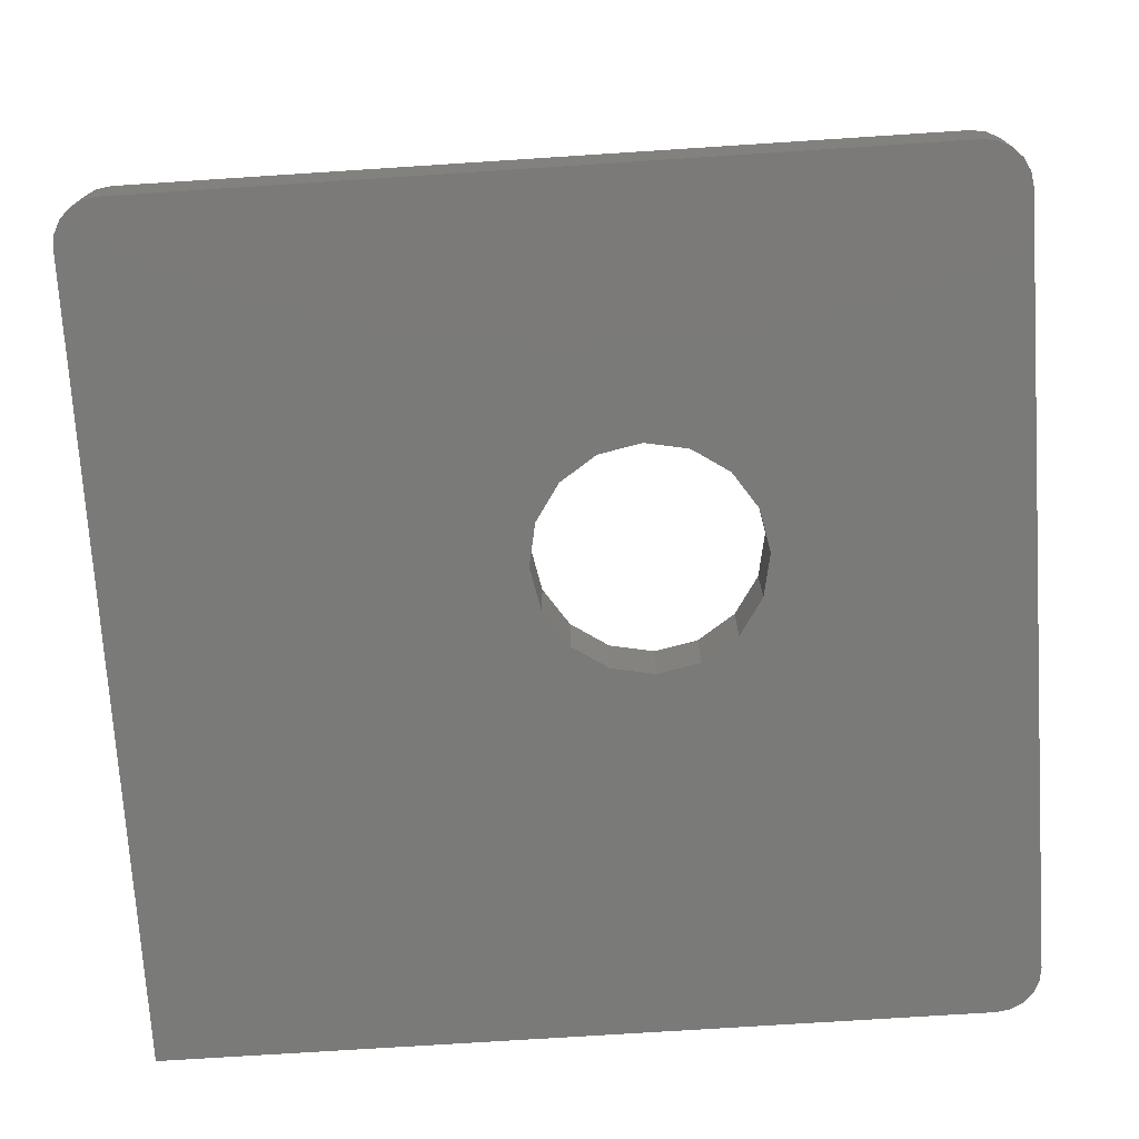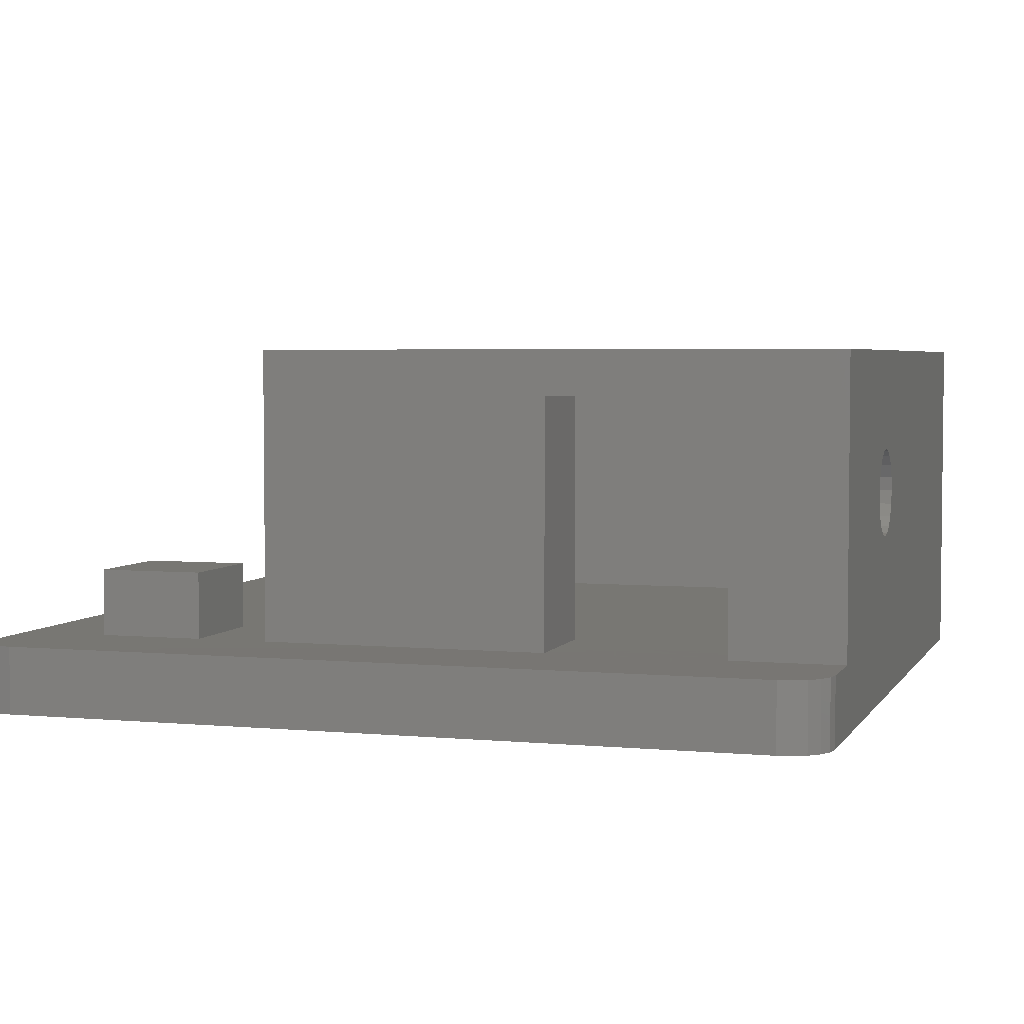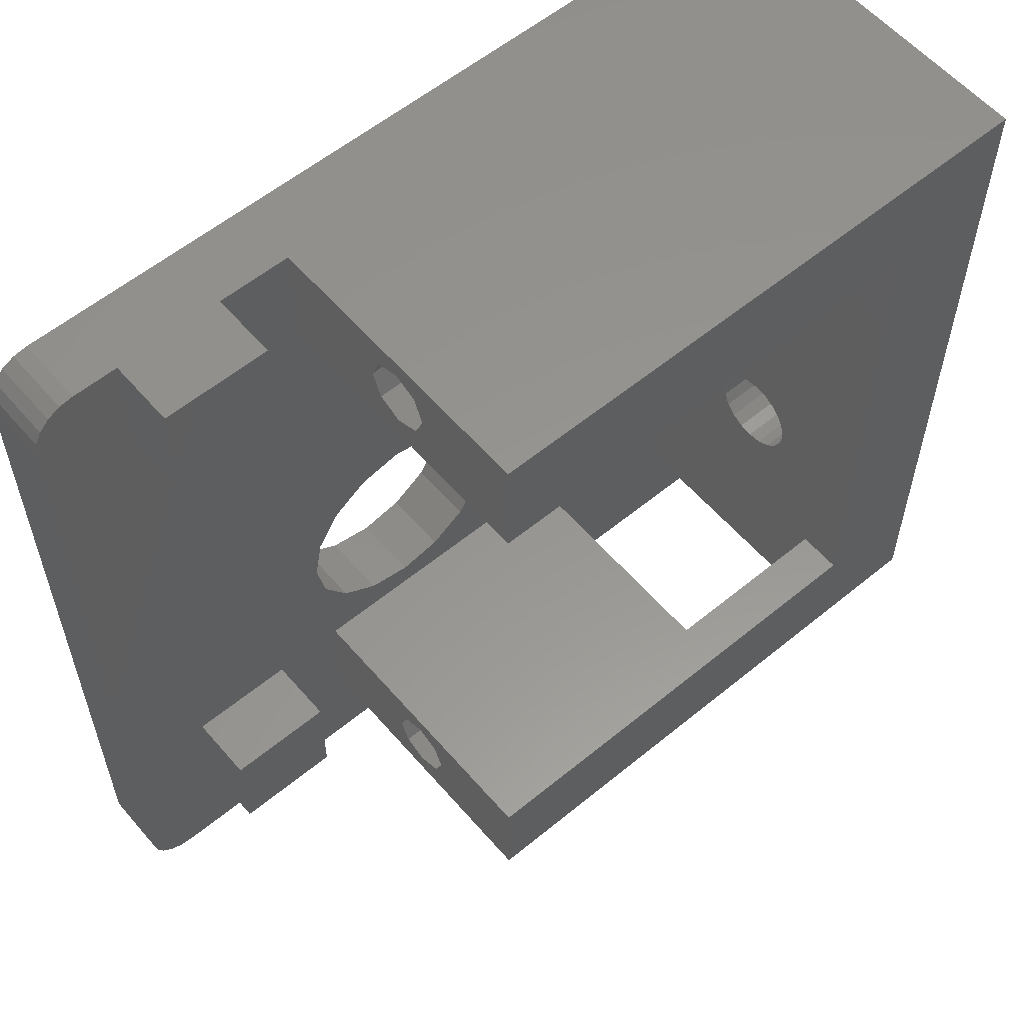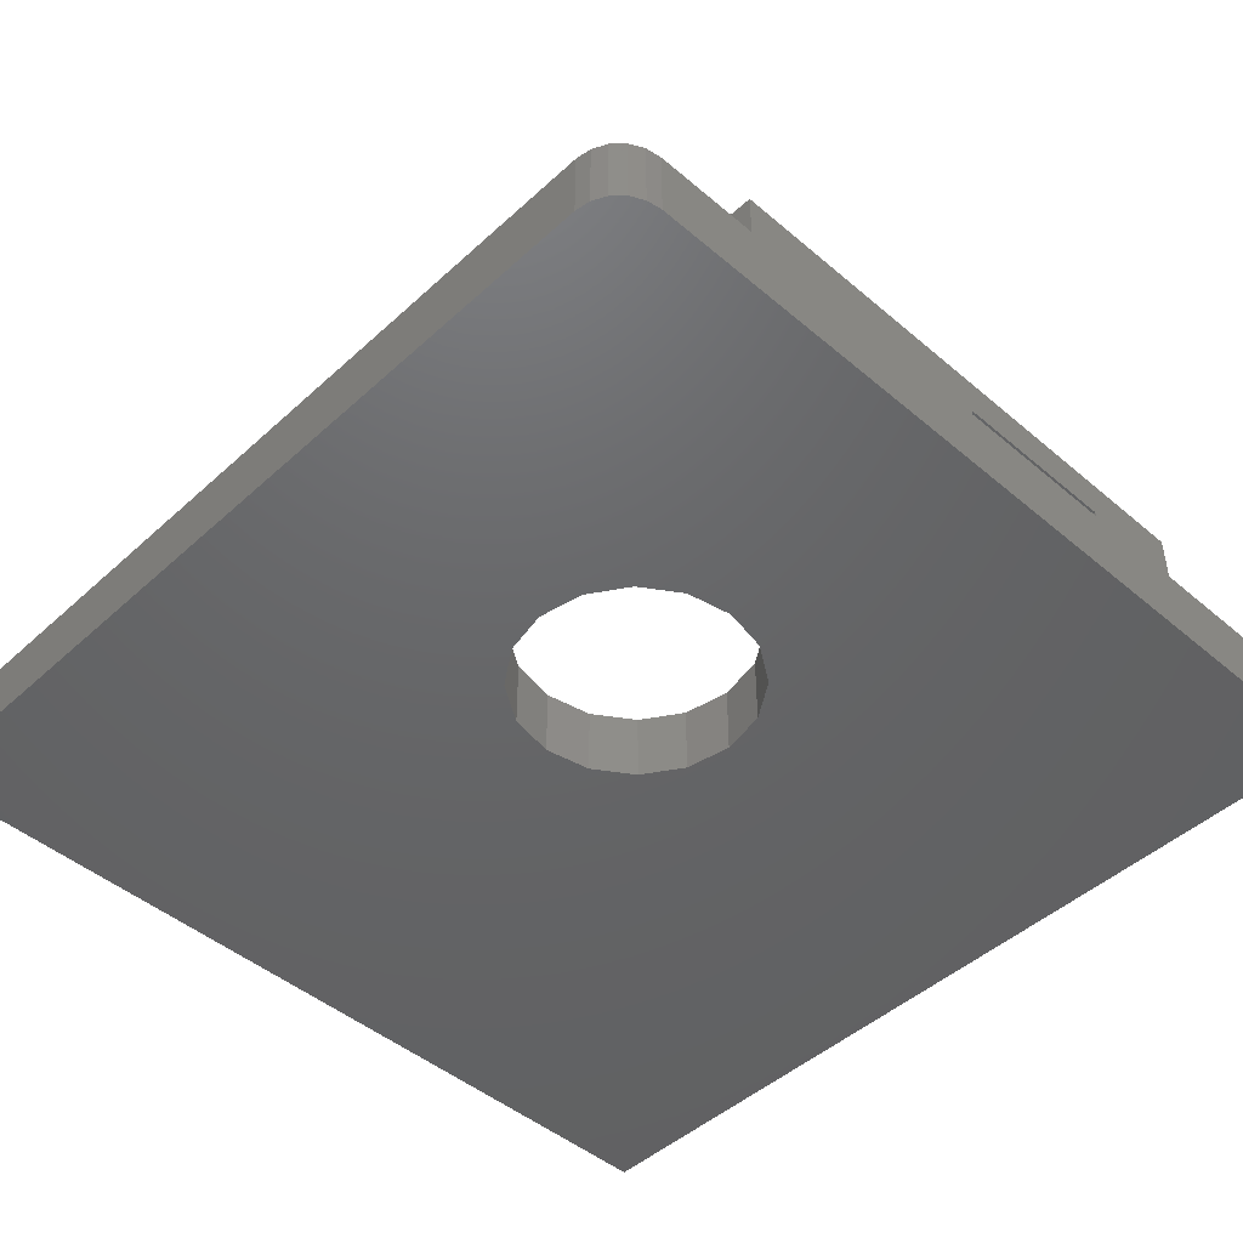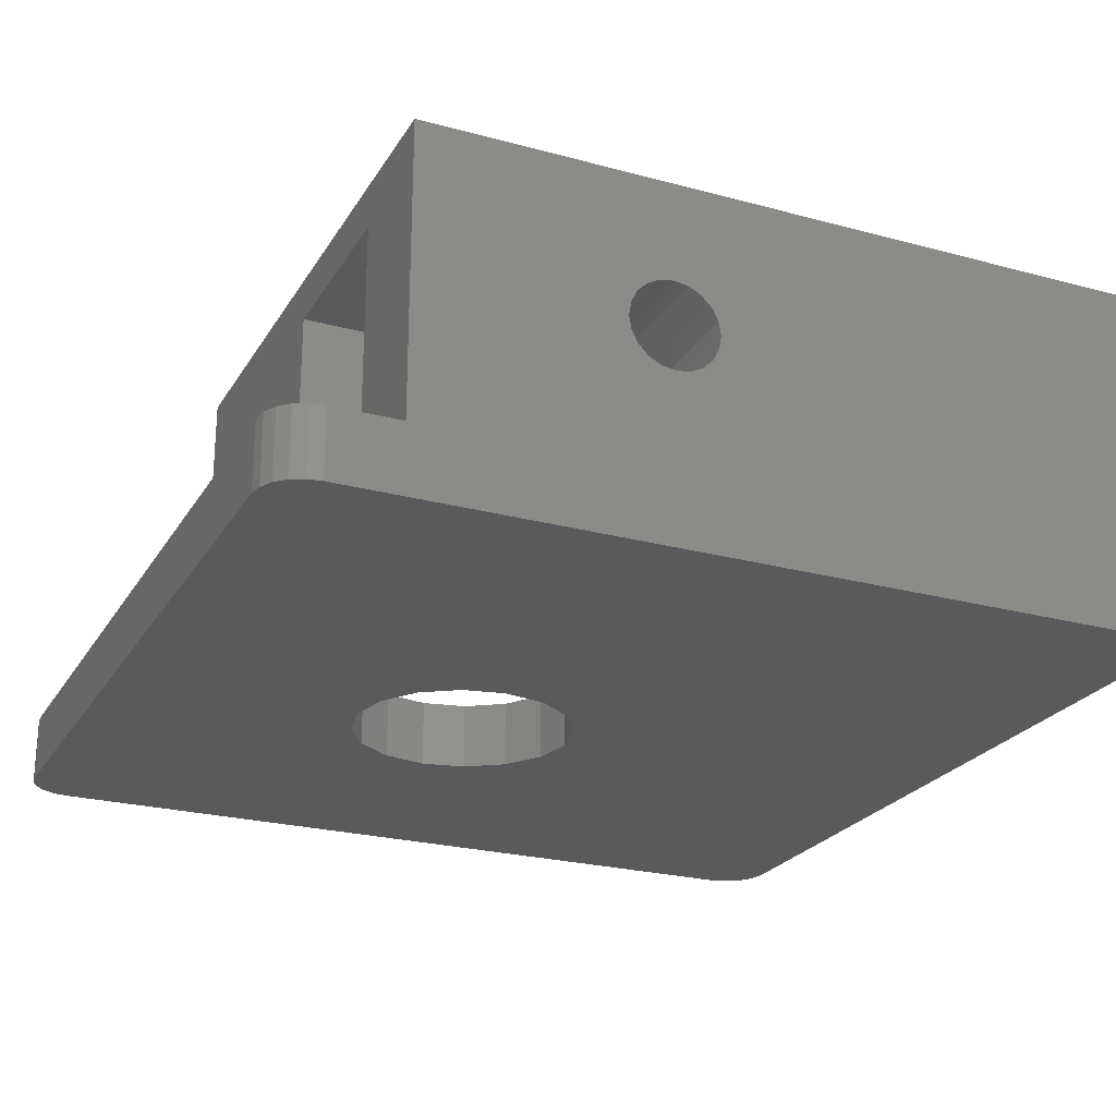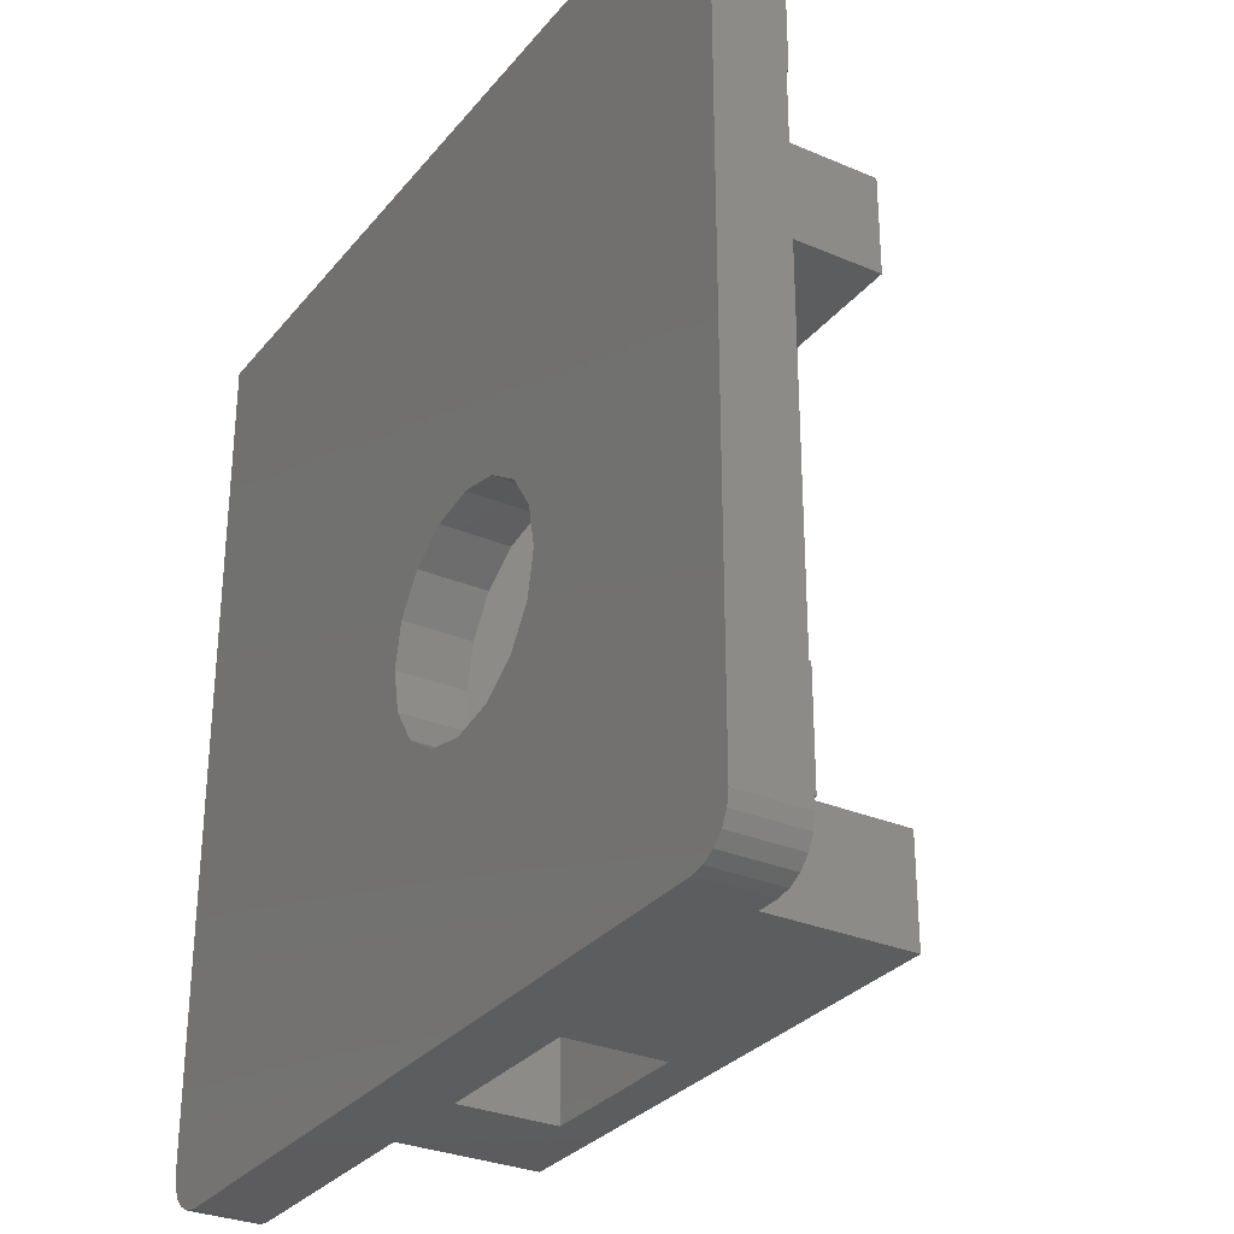
<metadata>
{"format":"stl","ext":"stl","renderer":"f3d","projection":"perspective","resolution":1024,"background":"white","views":[{"elev":-73.2,"azim":-86.3,"up":"+Z"},{"elev":3.9,"azim":17.4,"up":"+Z"},{"elev":57.9,"azim":-40.4,"up":"+Y"},{"elev":-46.6,"azim":-44.0,"up":"+Z"},{"elev":-24.1,"azim":65.9,"up":"+Z"},{"elev":-30.3,"azim":-121.7,"up":"+Y"}]}
</metadata>
<code>
# stl→obj: 182 verts, 372 faces
v 2 34 3
v 4 29.2 3
v 4 34 3
v 0 32 3
v 4 4.8 3
v 11.78 12.91 3
v 11.4 11 3
v 8.75 4.8 3
v 8.75 29.2 3
v 12 29.2 3
v 12 34 3
v 8.75 34 3
v 33 29.2 3
v 25 4.8 3
v 33 0 3
v 21.02 12.91 3
v 21.4 11 3
v 19.94 14.54 3
v 20 29.2 3
v 18.31 15.62 3
v 16.4 16 3
v 14.49 15.62 3
v 12.86 14.54 3
v 38 -3 3
v 38 0 3
v 36 -5 3
v 37.9 -3.618 3
v 37.62 -4.176 3
v 37.18 -4.618 3
v 36.62 -4.902 3
v 25 0 3
v 2 -5 3
v 12 0 3
v 12.86 7.464 3
v 12 4.8 3
v 8.75 0 3
v 4 0 3
v 0 -3 3
v 1.382 33.9 3
v 0.8244 33.62 3
v 0.382 33.18 3
v 1.382 -4.902 3
v 0.09789 32.62 3
v 0.8244 -4.618 3
v 0.382 -4.176 3
v 0.09789 -3.618 3
v 21.02 9.087 3
v 19.94 7.464 3
v 18.31 6.381 3
v 16.4 6 3
v 14.49 6.381 3
v 11.78 9.087 3
v 20 34 3
v 2 -5 0
v 36 -5 0
v 38 34 16
v 38 13 9.5
v 38 34 0
v 38 12.9 10.12
v 38 12.62 10.68
v 38 12.18 11.12
v 38 11.62 11.4
v 38 0 16
v 38 11 11.5
v 38 9.098 10.12
v 38 9 9.5
v 38 9.382 10.68
v 38 9.824 11.12
v 38 10.38 11.4
v 38 12.9 8.882
v 38 12.62 8.324
v 38 12.18 7.882
v 38 11.62 7.598
v 38 11 7.5
v 38 10.38 7.598
v 38 9.098 8.882
v 38 9.382 8.324
v 38 9.824 7.882
v 38 -3 0
v 37.9 -3.618 0
v 37.62 -4.176 0
v 0 32 0
v 0.09789 32.62 0
v 0.382 33.18 0
v 20 34 16
v 2 34 0
v 21.02 9.087 0
v 21.4 11 0
v 19.94 7.464 0
v 18.31 6.381 0
v 16.4 6 0
v 0 -3 0
v 11.4 11 0
v 11.78 9.087 0
v 14.49 6.381 0
v 12.86 7.464 0
v 1.382 -4.902 0
v 0.8244 -4.618 0
v 0.382 -4.176 0
v 1.382 33.9 0
v 0.09789 -3.618 0
v 0.8244 33.62 0
v 37.18 -4.618 0
v 36.62 -4.902 0
v 21.02 12.91 0
v 19.94 14.54 0
v 18.31 15.62 0
v 16.4 16 0
v 14.49 15.62 0
v 12.86 14.54 0
v 11.78 12.91 0
v 12 4 9.5
v 12 4.8 16
v 12 3.561 8.439
v 12 2.5 8
v 12 1.439 8.439
v 12 1 9.5
v 12 3.561 10.56
v 12 2.5 11
v 12 0 16
v 12 1.439 10.56
v 33 29.2 16
v 20 29.2 16
v 12 34 16
v 12 29.2 16
v 33 4.8 16
v 25 0 14
v 25 4.8 14
v 33 4.8 14
v 33 0 14
v 17 3.561 10.56
v 17 2.5 11
v 17 4 9.5
v 17 1.439 8.439
v 17 2.5 8
v 17 3.561 8.439
v 17 1.439 10.56
v 17 1 9.5
v 4 4.8 6
v 4 0 6
v 8.75 0 6
v 8.75 4.8 6
v 12 33.2 9.5
v 12 32.76 8.439
v 12 31.7 8
v 12 30.64 8.439
v 12 30.2 9.5
v 12 32.76 10.56
v 12 31.7 11
v 12 30.64 10.56
v 17 32.76 10.56
v 17 31.7 11
v 17 33.2 9.5
v 17 30.64 8.439
v 17 31.7 8
v 17 32.76 8.439
v 17 30.64 10.56
v 17 30.2 9.5
v 4 34 6
v 4 29.2 6
v 8.75 29.2 6
v 8.75 34 6
v 33 13 9.5
v 33 12.9 8.882
v 33 12.62 8.324
v 33 12.18 7.882
v 33 11.62 7.598
v 33 11 7.5
v 33 9.098 8.882
v 33 9 9.5
v 33 9.382 8.324
v 33 10.38 7.598
v 33 9.824 7.882
v 33 12.9 10.12
v 33 12.62 10.68
v 33 12.18 11.12
v 33 11.62 11.4
v 33 11 11.5
v 33 10.38 11.4
v 33 9.098 10.12
v 33 9.382 10.68
v 33 9.824 11.12
f 1 2 3
f 2 4 5
f 2 1 4
f 6 5 7
f 7 5 8
f 9 10 11
f 10 9 6
f 9 11 12
f 13 14 15
f 16 14 13
f 14 16 17
f 18 13 19
f 13 18 16
f 19 20 18
f 19 21 20
f 10 21 19
f 21 10 22
f 22 10 23
f 23 10 6
f 15 24 25
f 26 24 15
f 24 26 27
f 28 26 29
f 29 26 30
f 27 26 28
f 31 15 14
f 15 31 26
f 32 31 33
f 34 8 35
f 2 6 9
f 5 6 2
f 35 8 33
f 36 33 8
f 32 33 36
f 32 36 37
f 31 32 26
f 38 5 4
f 4 1 39
f 5 38 37
f 4 39 40
f 37 38 32
f 4 40 41
f 32 38 42
f 4 41 43
f 42 38 44
f 44 38 45
f 45 38 46
f 47 14 17
f 48 14 47
f 49 14 48
f 50 14 49
f 50 35 14
f 51 35 50
f 34 35 51
f 8 52 7
f 8 34 52
f 11 53 1
f 11 1 3
f 12 11 3
f 54 26 32
f 26 54 55
f 56 57 58
f 56 59 57
f 56 60 59
f 56 61 60
f 56 62 61
f 63 62 56
f 62 63 64
f 65 63 66
f 67 63 65
f 68 63 67
f 69 63 68
f 64 63 69
f 70 58 57
f 71 58 70
f 72 58 71
f 73 58 72
f 74 58 73
f 25 74 75
f 25 66 63
f 66 25 76
f 76 25 77
f 77 25 78
f 25 75 78
f 74 25 79
f 79 25 24
f 74 79 58
f 28 80 27
f 80 28 81
f 82 43 83
f 43 82 4
f 83 41 84
f 41 83 43
f 56 53 85
f 58 53 56
f 86 53 58
f 53 86 1
f 79 87 88
f 55 89 87
f 55 90 89
f 55 91 90
f 54 91 55
f 92 93 94
f 91 54 95
f 54 96 95
f 92 96 54
f 96 92 94
f 92 54 97
f 93 92 82
f 92 97 98
f 93 82 86
f 92 98 99
f 86 82 100
f 92 99 101
f 100 82 102
f 102 82 84
f 84 82 83
f 55 79 80
f 55 80 81
f 55 81 103
f 55 103 104
f 87 79 55
f 79 88 58
f 105 58 88
f 106 58 105
f 107 58 106
f 108 58 107
f 86 108 109
f 86 109 110
f 108 86 58
f 111 86 110
f 86 111 93
f 27 79 24
f 79 27 80
f 99 46 101
f 46 99 45
f 101 38 92
f 38 101 46
f 92 4 82
f 4 92 38
f 98 42 44
f 42 98 97
f 97 32 42
f 32 97 54
f 55 30 26
f 30 55 104
f 29 81 28
f 81 29 103
f 86 39 1
f 39 86 100
f 84 40 102
f 40 84 41
f 98 45 99
f 45 98 44
f 104 29 30
f 29 104 103
f 100 40 39
f 40 100 102
f 88 16 105
f 16 88 17
f 109 21 22
f 21 109 108
f 89 49 48
f 49 89 90
f 107 18 20
f 18 107 106
f 105 18 106
f 18 105 16
f 108 20 21
f 20 108 107
f 6 110 23
f 110 6 111
f 7 111 6
f 111 7 93
f 110 22 23
f 22 110 109
f 87 17 88
f 17 87 47
f 91 51 50
f 51 91 95
f 34 94 52
f 94 34 96
f 52 93 7
f 93 52 94
f 89 47 87
f 47 89 48
f 90 50 49
f 50 90 91
f 95 34 51
f 34 95 96
f 35 112 113
f 35 114 112
f 35 115 114
f 33 115 35
f 116 33 117
f 115 33 116
f 118 113 112
f 119 113 118
f 120 119 121
f 119 120 113
f 117 120 121
f 120 117 33
f 56 122 63
f 85 122 56
f 85 123 122
f 124 123 85
f 123 124 125
f 126 63 122
f 120 126 113
f 126 120 63
f 127 14 128
f 14 127 31
f 128 126 129
f 126 128 113
f 35 128 14
f 128 35 113
f 120 127 63
f 33 127 120
f 127 33 31
f 130 63 127
f 25 130 15
f 130 25 63
f 119 131 132
f 131 119 118
f 112 131 118
f 131 112 133
f 115 134 135
f 134 115 116
f 114 133 112
f 133 114 136
f 136 131 133
f 135 131 136
f 135 132 131
f 134 132 135
f 134 137 132
f 137 134 138
f 114 135 136
f 135 114 115
f 134 117 138
f 117 134 116
f 138 121 137
f 121 138 117
f 121 132 137
f 132 121 119
f 37 139 5
f 139 37 140
f 139 141 142
f 141 139 140
f 141 8 142
f 8 141 36
f 8 139 142
f 139 8 5
f 37 141 140
f 141 37 36
f 11 143 124
f 11 144 143
f 11 145 144
f 10 145 11
f 146 10 147
f 145 10 146
f 148 124 143
f 149 124 148
f 125 149 150
f 149 125 124
f 147 125 150
f 125 147 10
f 53 124 85
f 124 53 11
f 10 123 125
f 123 10 19
f 149 151 152
f 151 149 148
f 143 151 148
f 151 143 153
f 145 154 155
f 154 145 146
f 144 153 143
f 153 144 156
f 156 151 153
f 155 151 156
f 155 152 151
f 154 152 155
f 154 157 152
f 157 154 158
f 144 155 156
f 155 144 145
f 154 147 158
f 147 154 146
f 158 150 157
f 150 158 147
f 150 152 157
f 152 150 149
f 2 159 3
f 159 2 160
f 159 161 162
f 161 159 160
f 161 12 162
f 12 161 9
f 2 161 160
f 161 2 9
f 12 159 162
f 159 12 3
f 13 163 122
f 13 164 163
f 13 165 164
f 13 166 165
f 13 167 166
f 13 168 167
f 15 168 13
f 169 129 170
f 15 169 171
f 168 15 172
f 15 173 172
f 15 171 173
f 169 15 129
f 129 15 130
f 174 122 163
f 175 122 174
f 176 122 175
f 177 122 176
f 126 177 178
f 126 178 179
f 129 180 170
f 129 181 180
f 129 182 181
f 129 179 182
f 126 179 129
f 177 126 122
f 127 129 130
f 129 127 128
f 19 122 123
f 122 19 13
f 178 62 64
f 62 178 177
f 168 75 74
f 75 168 172
f 66 180 65
f 180 66 170
f 164 57 163
f 57 164 70
f 163 59 174
f 59 163 57
f 182 69 68
f 69 182 179
f 177 61 62
f 61 177 176
f 167 74 73
f 74 167 168
f 165 70 164
f 70 165 71
f 67 182 68
f 182 67 181
f 76 170 66
f 170 76 169
f 172 78 75
f 78 172 173
f 175 61 176
f 61 175 60
f 174 60 175
f 60 174 59
f 166 71 165
f 71 166 72
f 166 73 72
f 73 166 167
f 179 64 69
f 64 179 178
f 65 181 67
f 181 65 180
f 78 171 77
f 171 78 173
f 77 169 76
f 169 77 171

</code>
